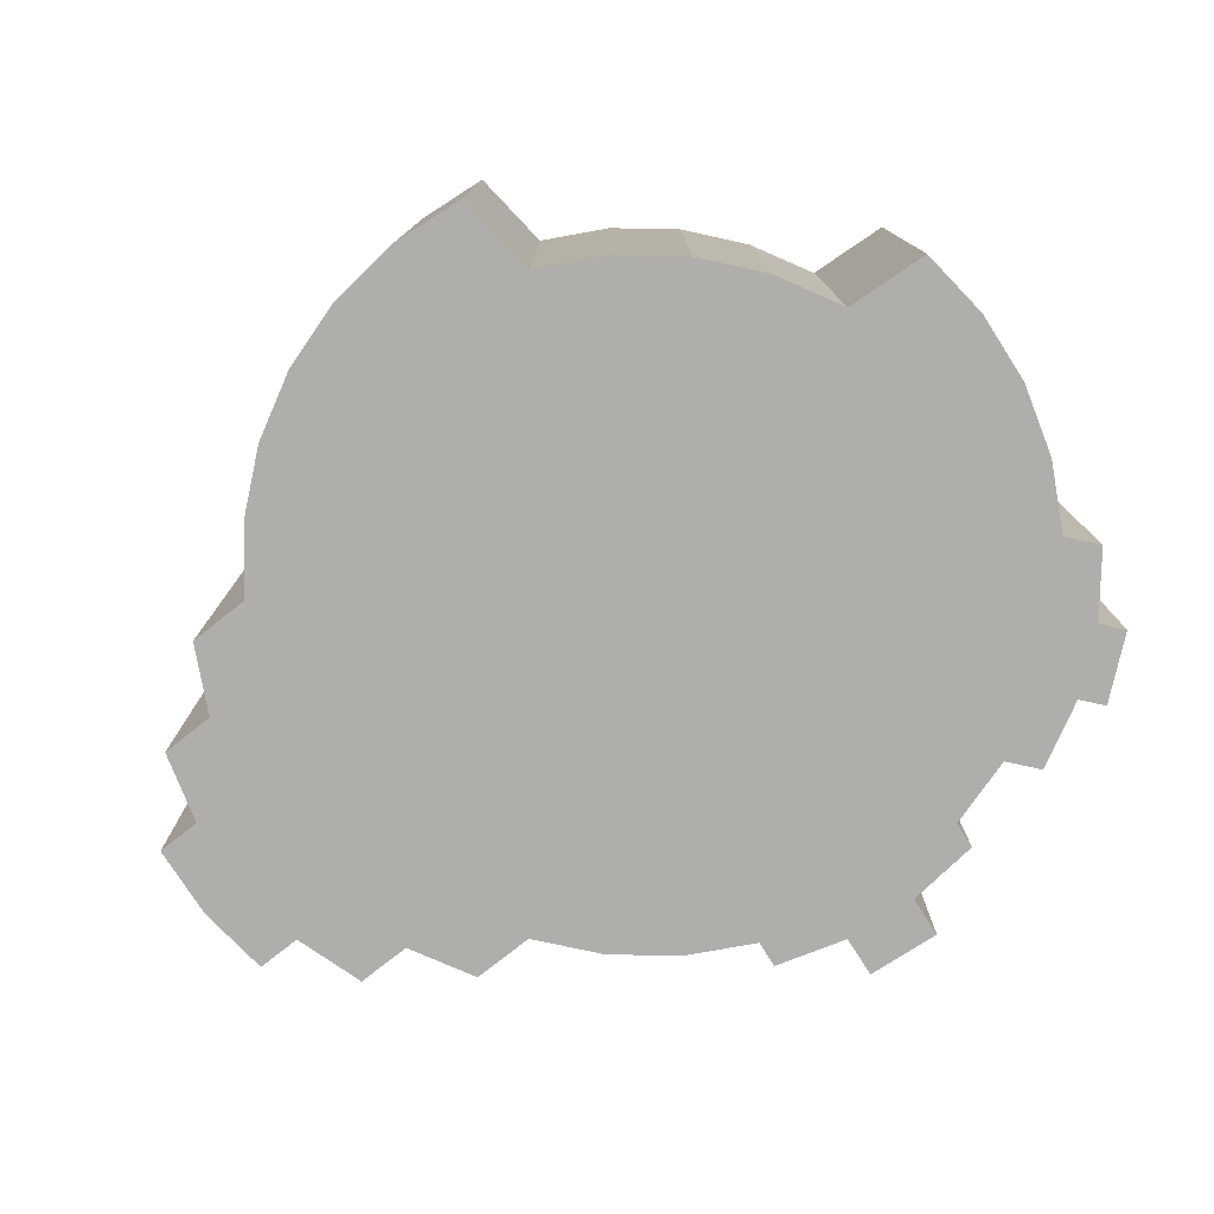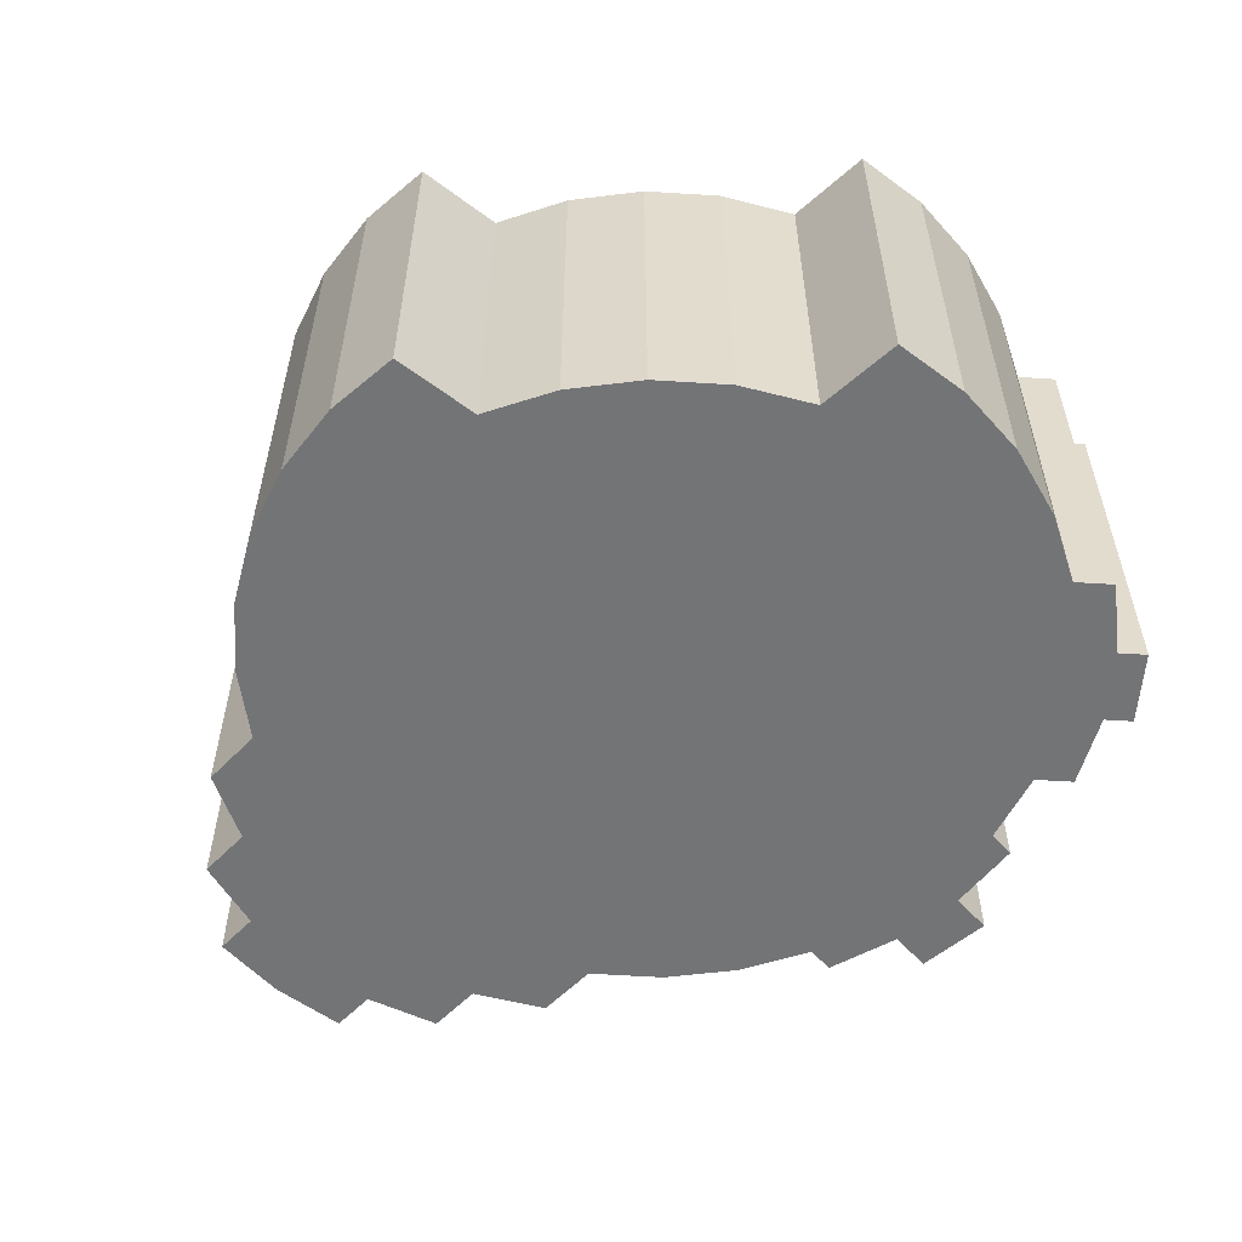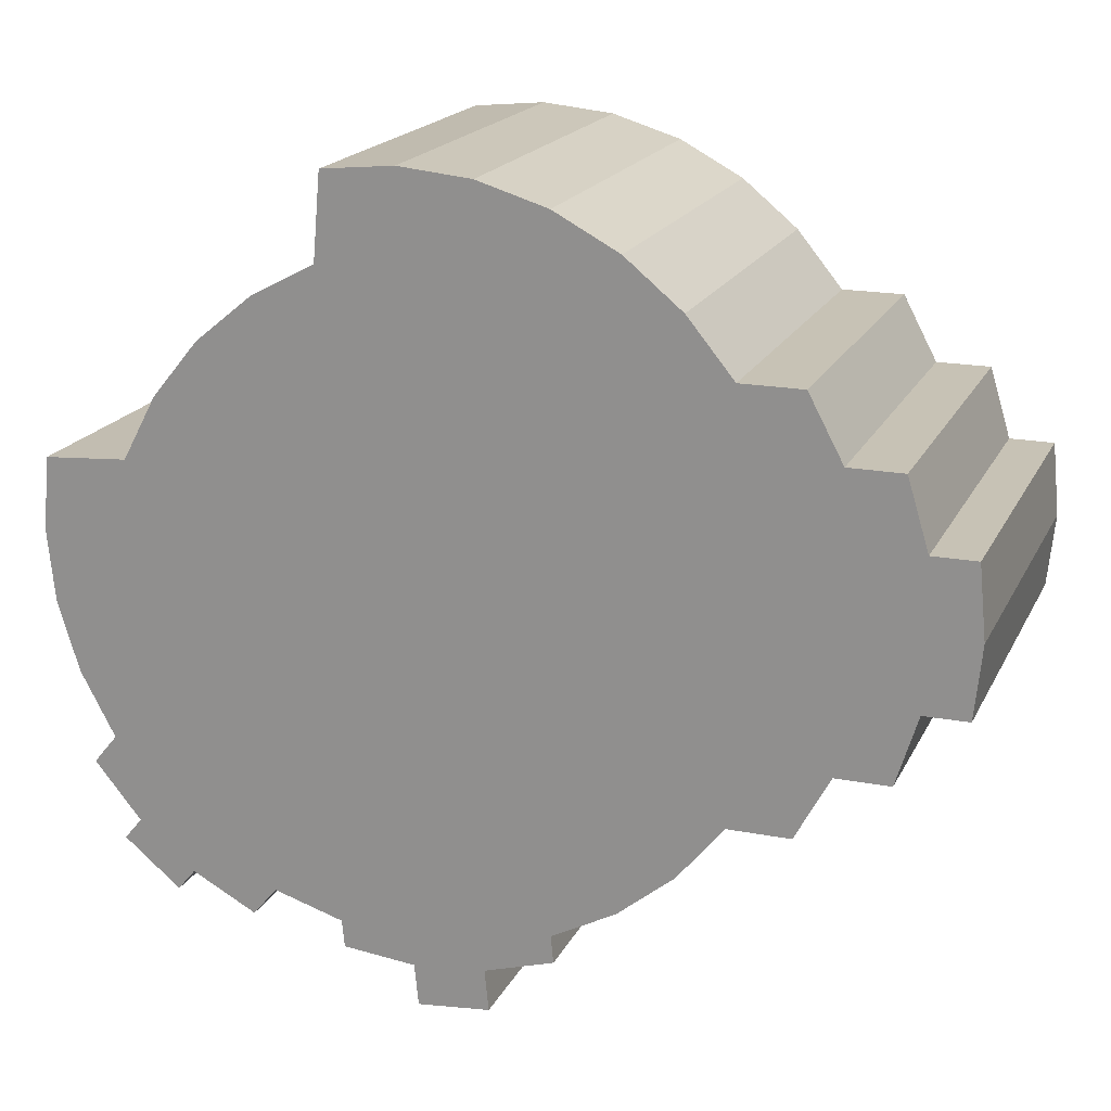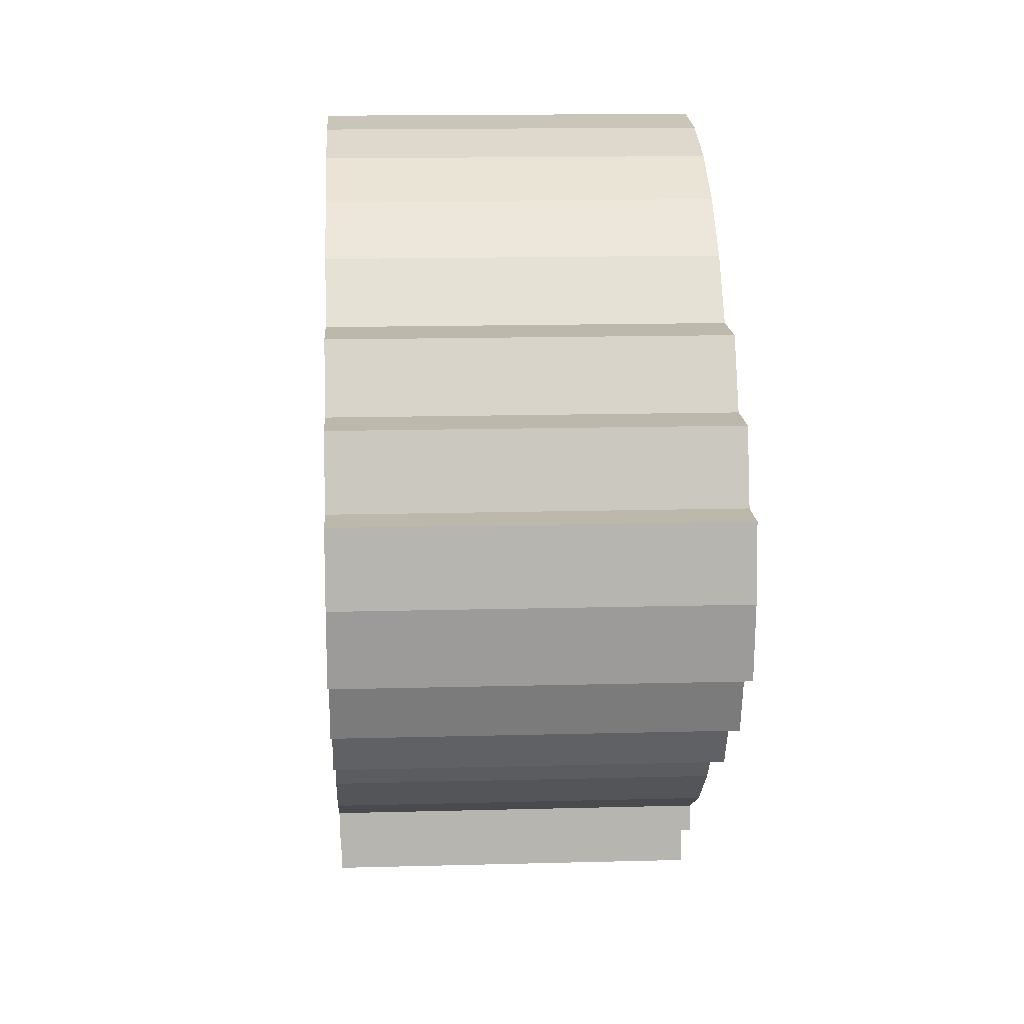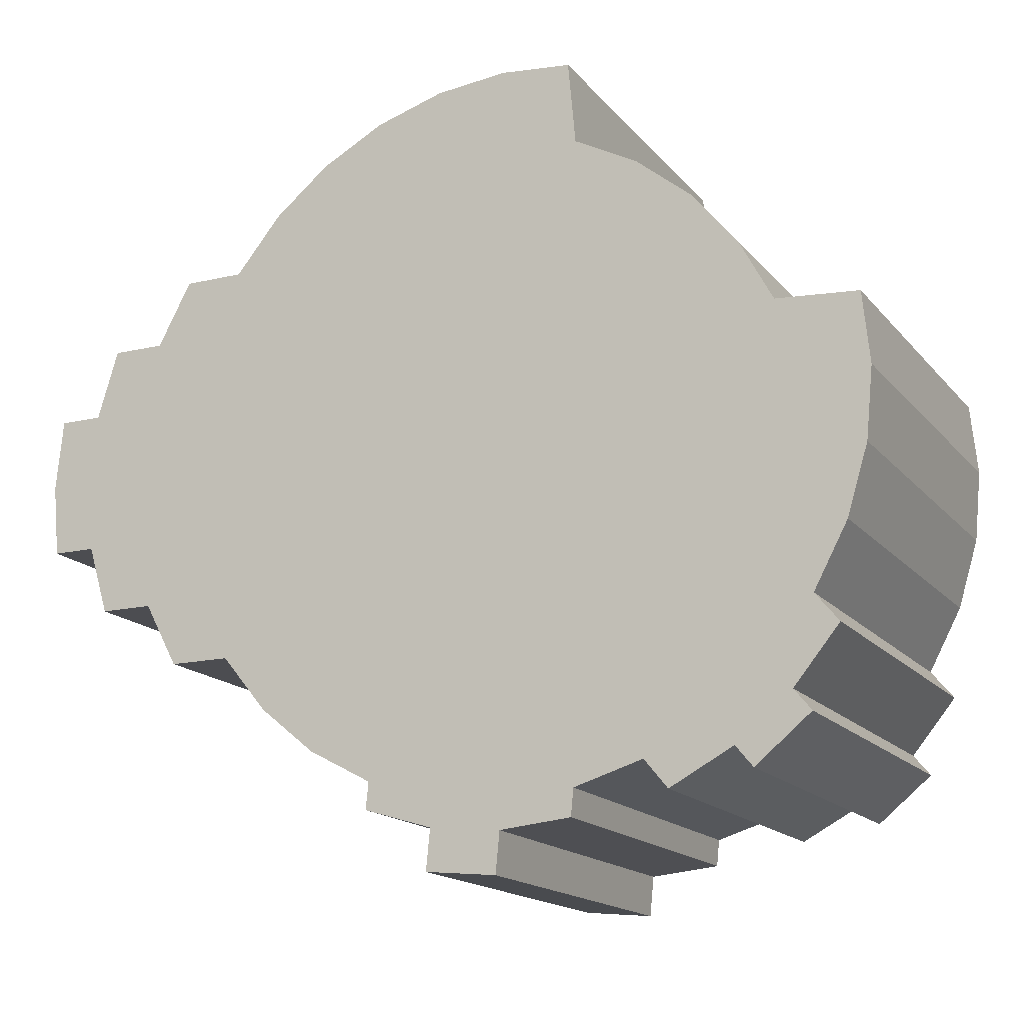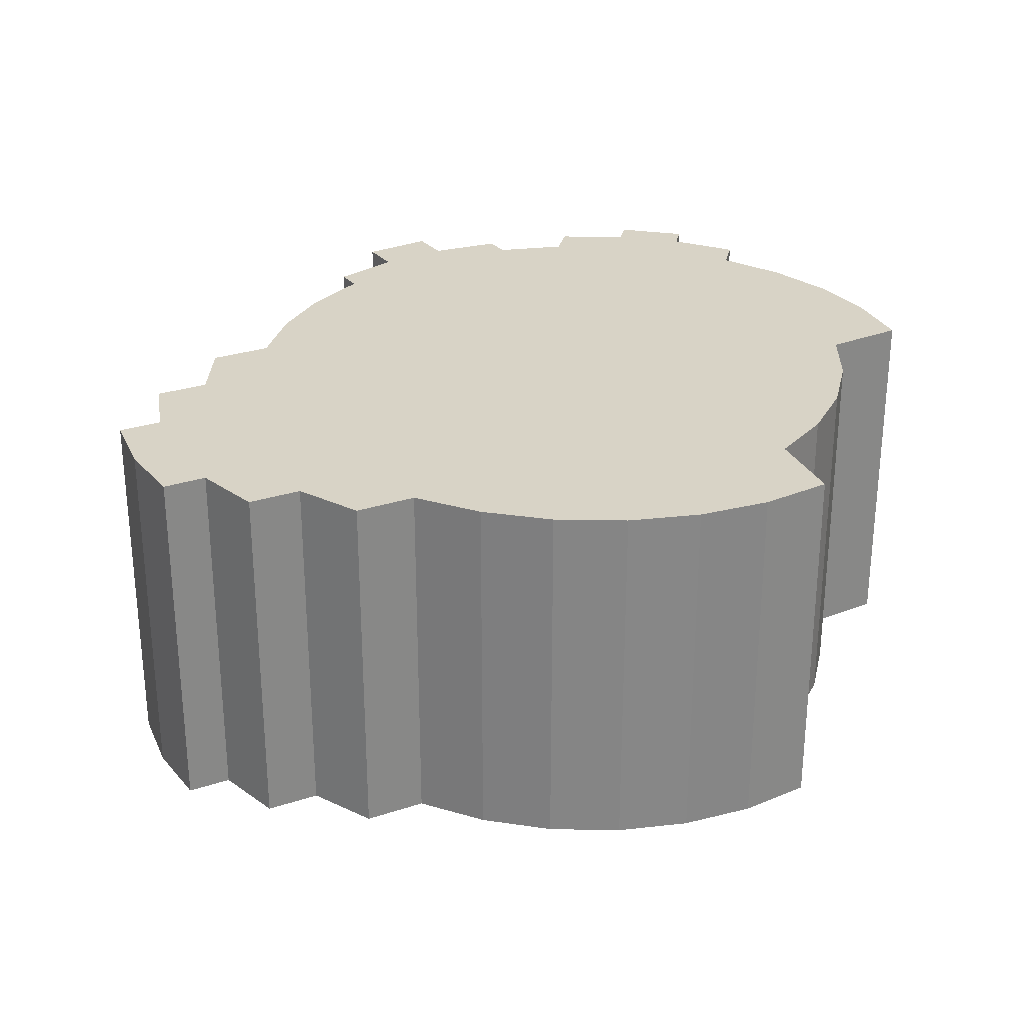
<metadata>
{"format":"obj","ext":"obj","renderer":"f3d","projection":"perspective","resolution":1024,"background":"white","views":[{"elev":-77.7,"azim":38.3,"up":"+Y"},{"elev":-56.1,"azim":46.8,"up":"+Y"},{"elev":19.0,"azim":-160.1,"up":"+Z"},{"elev":14.9,"azim":-93.3,"up":"+Z"},{"elev":-16.2,"azim":25.8,"up":"+Z"},{"elev":28.1,"azim":-26.6,"up":"+Y"}]}
</metadata>
<code>
o Cylinder.002_Cylinder.006
v 0 -0.5 -1
v 0 0.5 -1
v 0.1951 -0.5 -0.9808
v 0.1951 0.5 -0.9808
v 0.3827 -0.5 -0.9239
v 0.3827 0.5 -0.9239
v 0.5556 -0.5 -0.8315
v 0.5556 0.5 -0.8315
v 0.7071 -0.5 -0.7071
v 0.7071 0.5 -0.7071
v 0.8315 -0.5 -0.5556
v 0.8315 0.5 -0.5556
v 0.9239 -0.5 -0.3827
v 0.9239 0.5 -0.3827
v 0.9808 -0.5 -0.1951
v 0.9808 0.5 -0.1951
v 1 -0.5 -0
v 1 0.5 -0
v 0.9808 -0.5 0.1951
v 0.9808 0.5 0.1951
v 0.7566 -0.5 0.2109
v 0.7566 0.5 0.2109
v 0.6642 -0.5 0.3838
v 0.6642 0.5 0.3838
v 0.5398 -0.5 0.5353
v 0.5398 0.5 0.5353
v 0.3883 -0.5 0.6597
v 0.3883 0.5 0.6597
v 0.2154 -0.5 0.7521
v 0.2154 0.5 0.7521
v 0.1951 -0.5 0.9808
v 0.1951 0.5 0.9808
v -0 -0.5 1
v -0 0.5 1
v -0.1951 -0.5 0.9808
v -0.1951 0.5 0.9808
v -0.3827 -0.5 0.9239
v -0.3827 0.5 0.9239
v -0.5556 -0.5 0.8315
v -0.5556 0.5 0.8315
v -0.7071 -0.5 0.7071
v -0.7071 0.5 0.7071
v -0.8315 -0.5 0.5556
v -0.8315 0.5 0.5556
v -0.9239 -0.5 0.3827
v -0.9239 0.5 0.3827
v -0.9808 -0.5 0.1951
v -0.9808 0.5 0.1951
v -1 -0.5 -1e-06
v -1 0.5 -1e-06
v -0.9808 -0.5 -0.1951
v -0.9808 0.5 -0.1951
v -0.9239 -0.5 -0.3827
v -0.9239 0.5 -0.3827
v -0.8315 -0.5 -0.5556
v -0.8315 0.5 -0.5556
v -0.7071 -0.5 -0.7071
v -0.7071 0.5 -0.7071
v -0.5556 -0.5 -0.8315
v -0.5556 0.5 -0.8315
v -0.3827 -0.5 -0.9239
v -0.3827 0.5 -0.9239
v -0.1951 -0.5 -0.9808
v -0.1951 0.5 -0.9808
v -0.9973 0.5 0.5556
v -0.9973 -0.5 0.5556
v -1.09 -0.5 0.3827
v -1.09 0.5 0.3827
v -1.147 -0.5 0.1951
v -1.147 0.5 0.1951
v -1.166 -0.5 -1e-06
v -1.166 0.5 -1e-06
v -1.147 -0.5 -0.1951
v -1.147 0.5 -0.1951
v -1.09 -0.5 -0.3827
v -1.09 0.5 -0.3827
v -0.9973 -0.5 -0.5556
v -0.9973 0.5 -0.5556
v -1.147 0.5 0.1951
v -1.147 -0.5 0.1951
v -1.166 -0.5 -1e-06
v -1.166 0.5 -1e-06
v -1.147 -0.5 -0.1951
v -1.147 0.5 -0.1951
v -1.09 -0.5 -0.3827
v -1.09 0.5 -0.3827
v -1.234 0.5 0.3827
v -1.234 -0.5 0.3827
v -1.291 -0.5 0.1951
v -1.291 0.5 0.1951
v -1.291 0.5 0.1951
v -1.291 -0.5 0.1951
v -1.311 -0.5 -1e-06
v -1.311 0.5 -1e-06
v -1.291 -0.5 -0.1951
v -1.291 0.5 -0.1951
v -1.234 -0.5 -0.3827
v -1.234 0.5 -0.3827
v -1.41 0.5 0.1951
v -1.41 -0.5 0.1951
v -1.429 -0.5 -1e-06
v -1.429 0.5 -1e-06
v -1.41 -0.5 -0.1951
v -1.41 0.5 -0.1951
v 0.4466 0.5 -1.002
v 0.4466 -0.5 -1.002
v 0.6195 -0.5 -0.9093
v 0.6195 0.5 -0.9093
v 0.771 -0.5 -0.785
v 0.771 0.5 -0.785
v 0.8954 -0.5 -0.6334
v 0.8954 0.5 -0.6334
v 0.6666 0.5 -0.9667
v 0.6666 -0.5 -0.9667
v 0.8181 -0.5 -0.8424
v 0.8181 0.5 -0.8424
v -0.007188 -0.5 -1.073
v 0.1879 -0.5 -1.054
v 0.1879 0.5 -1.054
v -0.007188 0.5 -1.073
v -0.3899 0.5 -0.9969
v -0.3899 -0.5 -0.9969
v -0.2023 -0.5 -1.054
v -0.2023 0.5 -1.054
v -0.01813 -0.5 -1.184
v -0.01813 0.5 -1.184
v -0.2132 0.5 -1.165
v -0.2132 -0.5 -1.165
f 61 62 121 122
f 3 4 6 5
f 5 6 105 106
f 6 8 108 105
f 9 7 107 109
f 11 12 14 13
f 13 14 16 15
f 15 16 18 17
f 17 18 20 19
f 19 20 22 21
f 21 22 24 23
f 23 24 26 25
f 25 26 28 27
f 27 28 30 29
f 29 30 32 31
f 31 32 34 33
f 33 34 36 35
f 35 36 38 37
f 37 38 40 39
f 39 40 42 41
f 41 42 44 43
f 52 54 76 74
f 53 51 73 75
f 46 48 70 68
f 47 45 67 69
f 50 52 74 72
f 56 55 77 78
f 55 56 58 57
f 57 58 60 59
f 59 60 62 61
f 4 2 64 62 60 58 56 54 52 50 48 46 44 42 40 38 36 34 32 30 28 26 24 22 20 18 16 14 12 10 8 6
f 62 64 124 121
f 1 63 123 117
f 1 3 5 7 9 11 13 15 17 19 21 23 25 27 29 31 33 35 37 39 41 43 45 47 49 51 53 55 57 59 61 63
f 66 65 68 67
f 83 81 93 95
f 71 69 80 81
f 72 74 84 82
f 75 73 83 85
f 75 76 78 77
f 49 47 69 71
f 43 44 65 66
f 48 50 72 70
f 45 43 66 67
f 55 53 75 77
f 44 46 68 65
f 54 56 78 76
f 51 49 71 73
f 85 83 95 97
f 80 79 91 92
f 69 67 88 89
f 74 76 86 84
f 73 71 81 83
f 70 72 82 79
f 69 70 79 80
f 76 75 85 86
f 88 87 90 89
f 93 92 100 101
f 94 96 104 102
f 95 96 98 97
f 68 70 90 87
f 81 80 92 93
f 84 86 98 96
f 82 84 96 94
f 70 69 89 90
f 79 82 94 91
f 86 85 97 98
f 67 68 87 88
f 100 99 102 101
f 101 102 104 103
f 96 95 103 104
f 95 93 101 103
f 91 94 102 99
f 92 91 99 100
f 106 105 108 107
f 110 109 115 116
f 109 110 112 111
f 12 11 111 112
f 11 9 109 111
f 8 10 110 108
f 7 5 106 107
f 10 12 112 110
f 114 113 116 115
f 109 107 114 115
f 108 110 116 113
f 107 108 113 114
f 117 120 119 118
f 122 121 124 123
f 117 123 128 125
f 3 1 117 118
f 64 2 120 124
f 63 61 122 123
f 4 3 118 119
f 2 4 119 120
f 128 127 126 125
f 120 117 125 126
f 124 120 126 127
f 123 124 127 128

</code>
